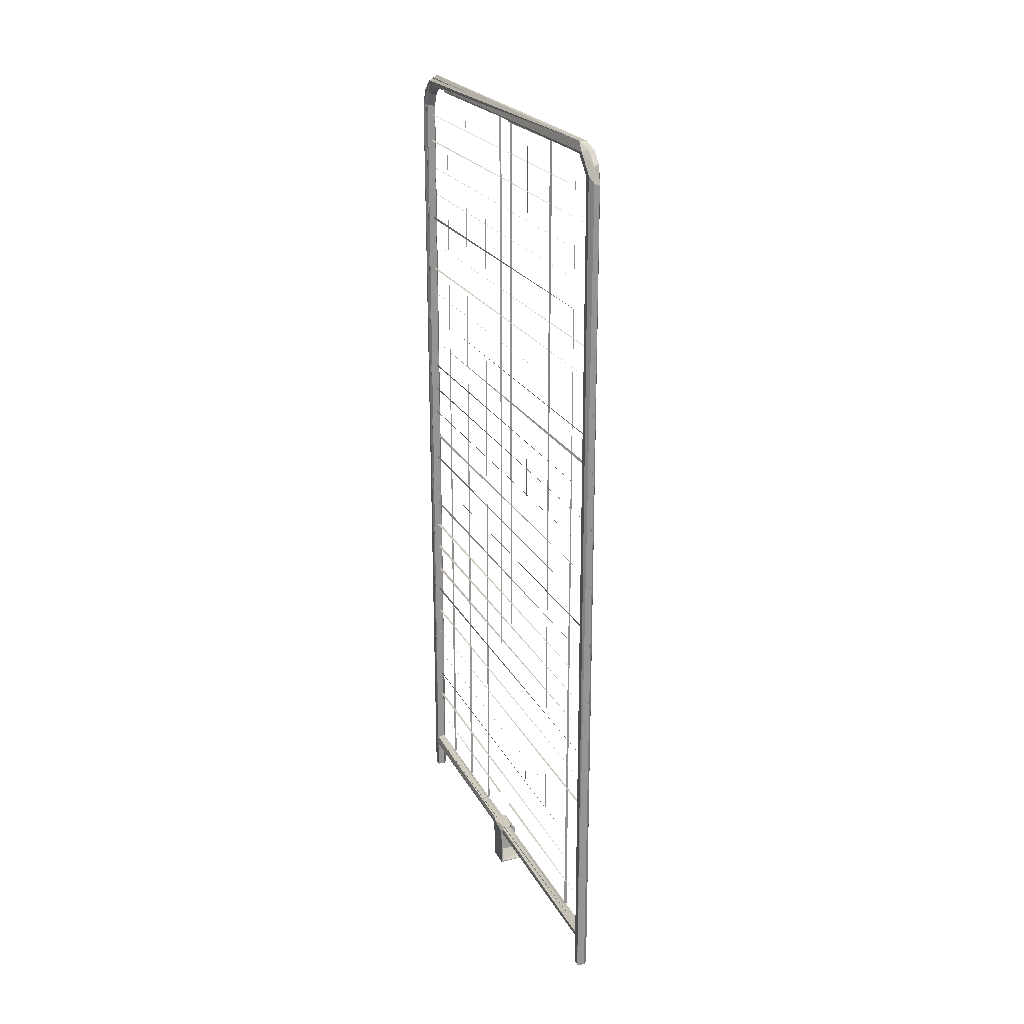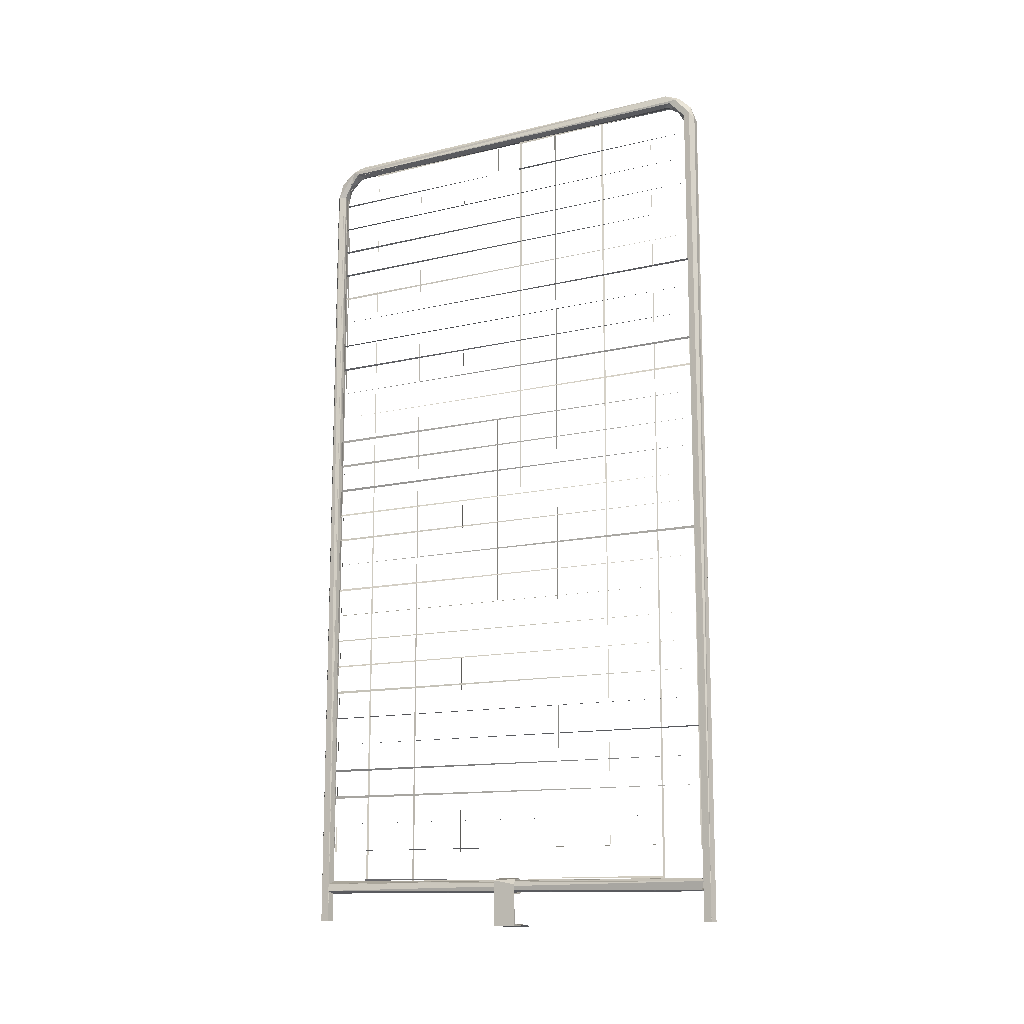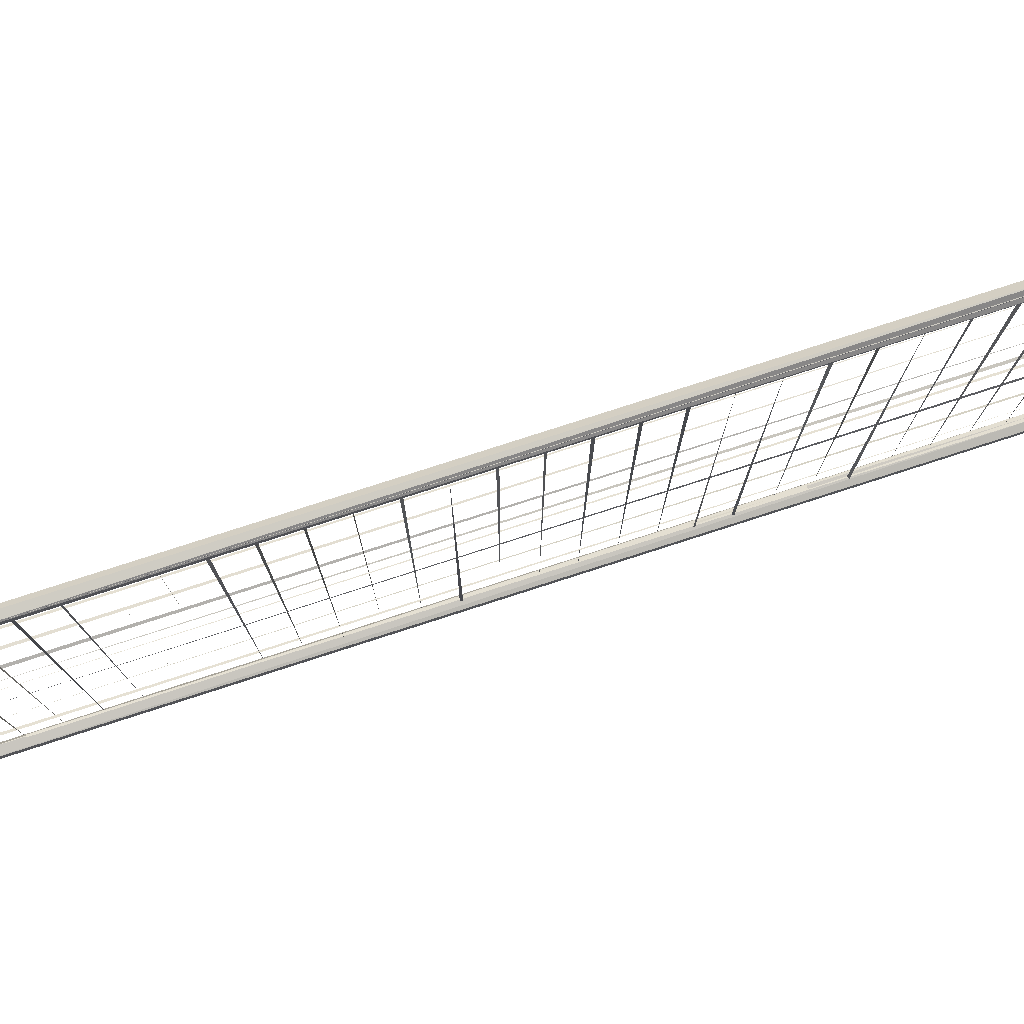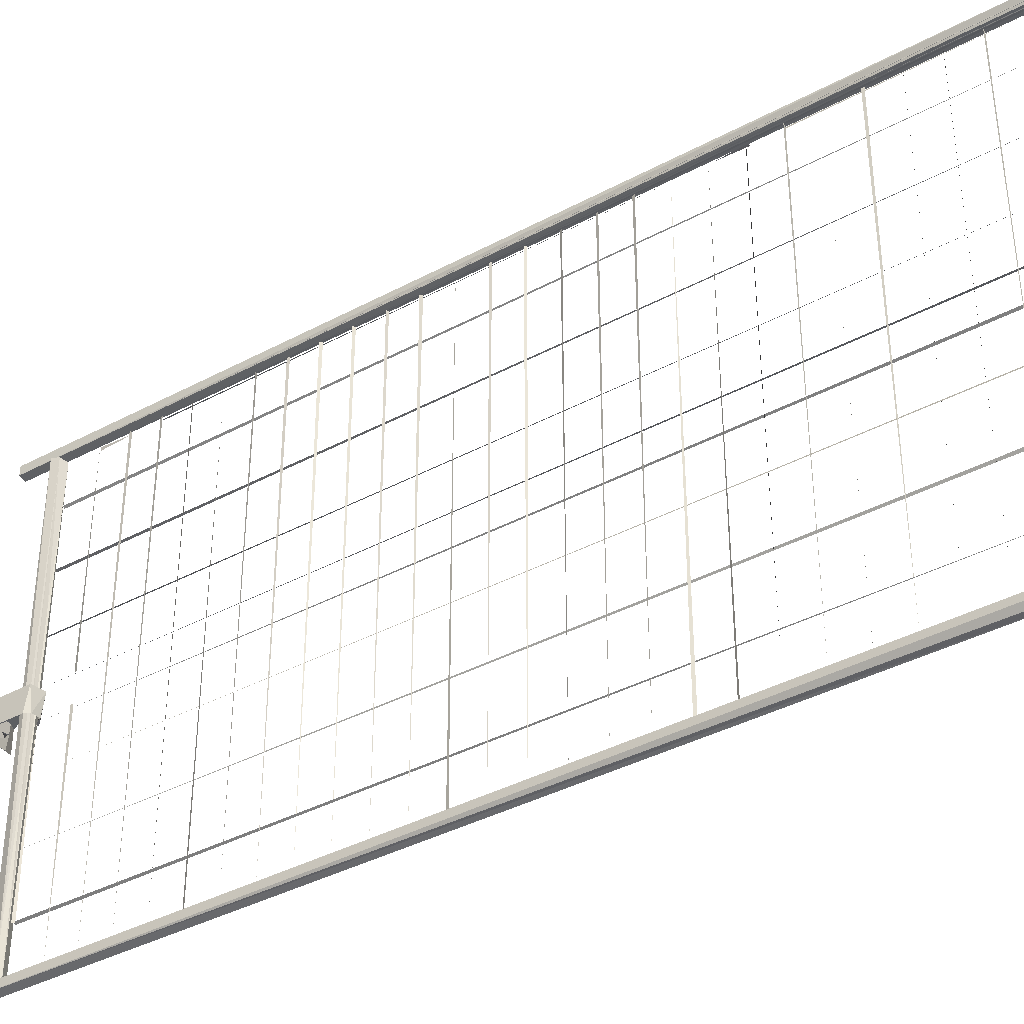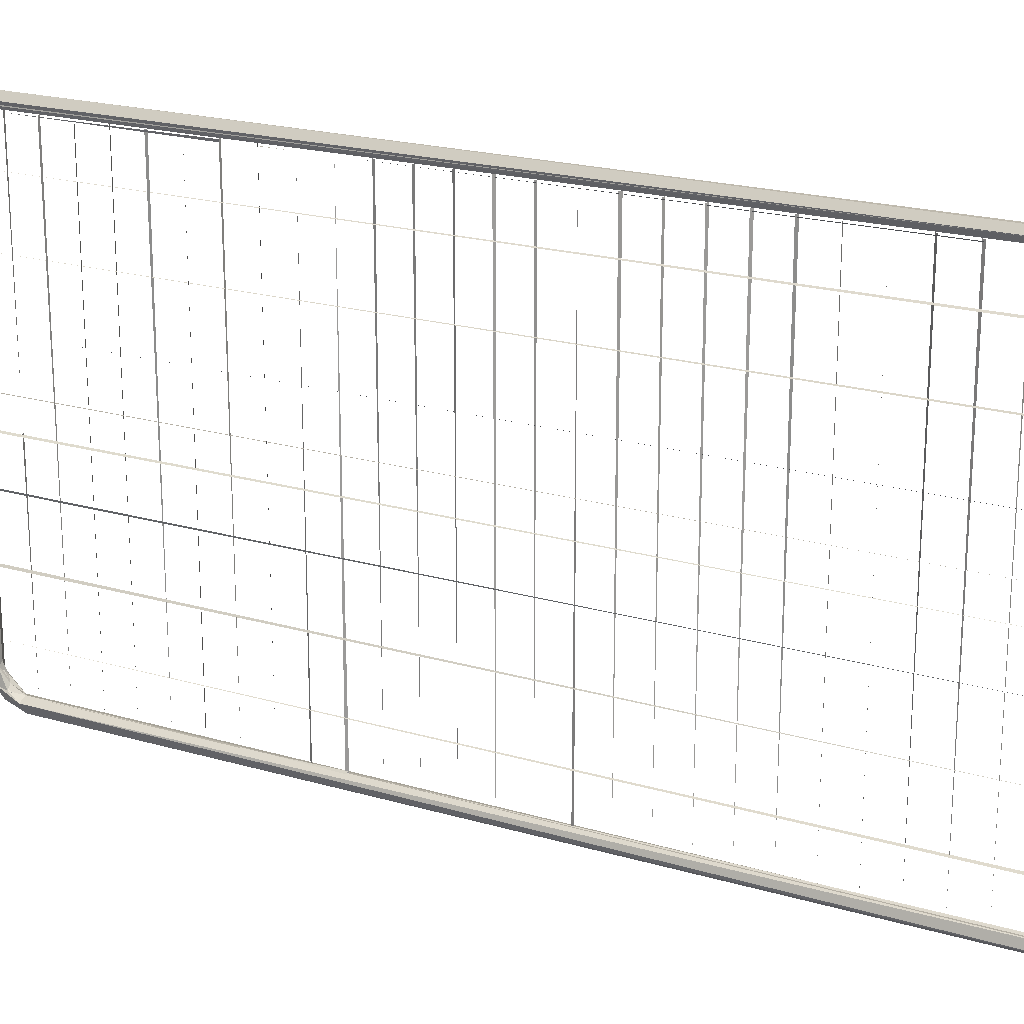
<metadata>
{"format":"obj","ext":"obj","renderer":"f3d","projection":"perspective","resolution":1024,"background":"white","views":[{"elev":22.7,"azim":158.4,"up":"+Y"},{"elev":-12.9,"azim":118.5,"up":"+Y"},{"elev":78.8,"azim":72.1,"up":"+Z"},{"elev":-38.4,"azim":124.3,"up":"+Z"},{"elev":20.4,"azim":-61.7,"up":"+Z"}]}
</metadata>
<code>
o visual_wire_lattice_right_Part__Feature165
v 0.003162 -0.6913 -0.01782
v 0.000677 -0.692 0.02032
v -0.008741 -0.6905 -0.01961
v -0.01284 -0.6838 0.02039
v -0.01532 -0.6752 -0.01961
v -0.008218 -0.6628 0.02039
v -0.004442 -0.6639 -0.01961
v -0.02781 -0.7428 -0.005535
v -0.02926 -0.7462 -0.005182
v -0.03404 -0.7462 0.003723
v -0.03392 -0.7427 0.003546
v -0.04662 -0.7484 -0.01731
v 0.01049 -0.6682 0.02039
v -0.03446 -0.7428 0.02039
v 0.01403 -0.7467 0.02039
v 0.012 -0.7433 0.02039
v -0.005211 -0.6662 0.02039
v 0.01507 -0.6677 0.02039
v -0.01092 -0.684 -0.01961
v 0.01522 -0.6746 -0.01961
v 0.009761 -0.6654 -0.01961
v 0.01154 -0.7435 -0.01961
v 0.01462 -0.7463 -0.01961
v -0.033 -0.7447 -0.02007
v -0.04571 -0.7481 0.01935
v -0.02389 -0.7449 0.002728
v -0.005386 0.2336 -0.3717
v -0.003861 0.3369 -0.3702
v -0.002112 0.2336 -0.3687
v -0.005564 -0.6122 -0.3712
v -0.001844 -0.6122 -0.3691
v -0.003681 0.1876 -0.3701
v -0.005923 0.3828 -0.3699
v -0.003837 0.6852 -0.37
v -0.00165 0.3828 -0.3704
v -0.009548 -0.6818 0.3799
v -0.007652 -0.6829 0.3765
v 1.9e-05 -0.6884 0.3729
v -0.002998 -0.6659 0.3727
v -0.001137 -0.668 0.373
v -0.007275 -0.6713 -0.3759
v 0.004248 -0.6668 -0.372
v 0.0112 -0.6721 -0.378
v 0.008808 -0.6708 0.3763
v 0.01144 -0.6835 0.3784
v 0.01025 -0.6808 0.3778
v -0.008323 -0.6825 -0.3771
v 0.001908 -0.689 -0.3722
v 0.00692 -0.6869 -0.373
v -0.009339 0.7504 0.3526
v 0.000792 0.7384 0.3318
v 0.00114 0.7027 0.3958
v -0.008821 0.7421 0.3469
v 0.001801 0.7508 0.3646
v -0.001483 0.7288 0.3855
v -0.0064 0.6984 0.3749
v -0.007792 0.7192 0.3688
v -0.009582 0.7146 0.3853
v 0.001495 0.7619 0.3359
v -0.000681 0.7322 0.3501
v 0.01057 0.7319 0.3722
v 0.003146 0.705 0.3738
v -4.5e-05 0.7336 0.3518
v 0.004936 0.7272 0.3835
v 0.009179 0.7421 0.3464
v 0.007475 0.7021 0.3911
v 0.001122 0.7402 0.3327
v 0.009562 0.7113 0.3775
v 0.002087 0.7496 0.3626
v 0.007436 0.7571 0.3402
v -0.002084 0.7028 0.3926
v -0.00829 0.7253 -0.3664
v -0.003179 0.7007 -0.394
v -0.009309 0.7476 -0.3586
v -0.01069 0.7062 -0.3784
v 0.007334 0.7598 -0.3375
v -0.006693 0.7583 -0.3353
v -0.007451 0.7309 -0.3791
v -0.001231 0.7255 -0.3587
v -0.005361 0.7397 -0.3376
v 0.002945 0.7507 -0.3629
v 0.000382 0.7041 -0.371
v 0.002494 0.7385 -0.3324
v 0.003419 0.7276 -0.3834
v -2.1e-05 0.7231 -0.3639
v 0.001821 0.6992 -0.3734
v 0.01058 0.7227 -0.3767
v 0.002848 0.7398 -0.3384
v 0.009518 0.7493 -0.3544
v 0.007018 0.7189 -0.3684
v 0.009381 0.7428 -0.346
v 0.000198 0.7495 -0.3615
v 0.009047 0.711 -0.3862
v 0.004532 0.7586 -0.3358
v 0.000371 0.7016 -0.3931
v -0.002994 -0.7385 0.3747
v -0.0097 -0.7385 0.3843
v 0.009029 -0.7385 0.3923
v 0.009152 -0.7385 -0.3765
v -0.004362 -0.7385 -0.3739
v -0.008734 -0.7385 -0.3872
v -0.001524 -0.7385 -0.3939
v 0.01017 -0.7385 -0.3898
v 0.005484 0.704 -0.3931
v -0.004974 0.7379 -0.3726
v -0.00816 0.7183 -0.3809
v -0.007708 0.7389 -0.3561
v -0.005399 0.7566 -0.3395
v -0.006273 0.7065 -0.3763
v -0.004313 0.7413 -0.339
v 0.01114 0.7423 -0.3465
v 0.0027 0.7283 -0.3852
v 0.01184 0.7461 -0.3578
v 0.006884 0.7335 -0.3509
v 0.01085 0.7118 -0.3745
v 0.01153 0.7158 -0.3849
v -0.00292 0.7581 0.3374
v -0.007427 0.744 0.3437
v -0.00316 0.7278 0.3826
v -0.006908 0.7494 0.3555
v -0.004024 0.7278 0.3615
v -0.004456 0.7059 0.3753
v -0.008331 0.7169 0.379
v -0.007066 0.7144 0.3862
v 0.01211 0.744 0.3426
v 0.01018 0.73 0.3798
v 0.008076 0.7013 0.3741
v 0.01203 0.7502 0.3509
v 0.006825 0.7224 0.3642
v 0.01236 0.7021 0.3863
v -0.003424 -0.7385 0.3937
v 0.009178 -0.7385 0.3771
v -0.005692 0.739 -0.02561
v -0.003859 -0.666 -0.02457
v -0.002005 0.739 -0.02349
v -0.00172 0.739 0.02483
v -0.004062 -0.666 0.02537
v -0.005973 0.739 0.02569
v -0.001792 -0.666 -0.2988
v -0.00404 0.739 -0.2998
v -0.00575 -0.666 -0.3009
v -0.005226 0.739 -0.2015
v -0.003873 -0.666 -0.1998
v -0.002309 0.739 -0.1982
v -0.002112 0.6335 0.3729
v -5.2e-05 0.6334 -0.3721
v 0.002367 0.6335 0.3729
v 0.00197 0.5847 0.3729
v -0.002032 0.5829 0.3729
v 0.000187 0.5838 -0.3721
v 0.000187 0.534 -0.3721
v 0.00197 0.535 0.3729
v -0.002032 0.5331 0.3729
v -0.000217 0.4864 0.3729
v 0.000282 0.4823 0.3729
v 0.000133 0.4843 -0.3721
v -0.001851 0.4335 -0.3721
v 3.5e-05 0.4343 0.3729
v 0.002127 0.4354 -0.3721
v -1.1e-05 0.3846 -0.3721
v 0.002206 0.3847 0.3729
v -0.002186 0.3847 0.3729
v -0.001488 0.3337 0.3729
v 0.001873 0.3362 0.3729
v -4.6e-05 0.3348 -0.3721
v 0.000254 0.2852 0.3729
v 0.001161 0.287 -0.3721
v -0.000688 0.2838 -0.3721
v -0.000988 0.2376 -0.3721
v 0.000902 0.2335 -0.3721
v -0.000162 0.2354 0.3729
v 4.6e-05 0.1856 -0.3721
v 0.000671 0.1877 0.3729
v -0.000571 0.1836 0.3729
v 0.000783 0.138 0.3729
v 0.000354 0.1358 -0.3721
v -0.000357 0.1341 0.3729
v 0.000952 0.08813 0.3729
v -1.1e-05 0.08625 -0.3721
v -0.000952 0.08419 0.3729
v -0.001172 0.03842 0.3729
v 0.001222 0.03457 0.3729
v -0.000113 0.03658 -0.3721
v -0.000371 -0.01117 0.3729
v 5e-05 -0.01307 -0.3721
v 0.000371 -0.01504 0.3729
v -0.000467 -0.06489 -0.3721
v 0.000187 -0.0629 0.3729
v 0.000602 -0.06094 -0.3721
v 0.000143 -0.1125 -0.3721
v 0.000966 -0.1149 0.3729
v -0.00059 -0.1107 0.3729
v -0.000125 -0.1627 -0.3721
v 0.002176 -0.1633 0.3729
v -0.00212 -0.1619 0.3729
v -0.001635 -0.2108 0.3729
v 0.001695 -0.2135 0.3729
v 0.000259 -0.2122 -0.3721
v -0.001459 -0.2603 0.3729
v 0.000132 -0.2618 -0.3721
v 0.001582 -0.2636 0.3729
v 0.000237 -0.3116 -0.3721
v -0.000224 -0.3096 0.3729
v 0.000348 -0.314 0.3729
v 0.001769 -0.3613 0.3729
v -0.002026 -0.362 0.3729
v 9.9e-05 -0.3613 -0.3721
v -0.002036 -0.4121 -0.3721
v 0.002132 -0.4106 -0.3721
v 0.000118 -0.4113 0.3729
v 0.001384 -0.4592 0.3729
v 1.9e-05 -0.4611 -0.3721
v -0.001269 -0.4629 0.3729
v 0.000203 -0.5109 -0.3721
v 0.00074 -0.5086 0.3729
v -0.000567 -0.513 0.3729
v 0.000394 -0.5605 -0.3721
v 0.002182 -0.5606 0.3729
v -0.002268 -0.5604 0.3729
v -0.002731 0.739 -0.1018
v -0.004635 0.739 -0.09821
v -0.003775 -0.666 -0.09996
v -0.003901 0.739 0.3007
v -0.001906 -0.666 0.3018
v -0.005511 -0.666 0.2996
v -0.001706 -0.666 0.2011
v -0.004031 0.739 0.2005
v -0.005864 -0.666 0.2001
v -0.003803 0.739 0.1009
v -0.001805 -0.666 0.09998
v -0.005785 -0.666 0.1017
v -0.002 -0.6108 0.02339
v 0.000187 -0.6104 0.3729
v 0.002217 -0.6098 0.02339
v -0.001963 0.6828 0.3729
v 0.002251 0.6837 0.3729
v 7.1e-05 0.6832 0.02339
v 0.002092 -0.6106 -0.02261
v -0.000174 -0.6101 -0.3721
v -0.002194 -0.61 -0.02261
v 7.1e-05 0.6832 -0.3721
v 0.002251 0.6837 -0.02261
v -0.001963 0.6828 -0.02261
v -0.000225 0.7393 0.3026
v 5.4e-05 0.7372 0.02339
v 0.000361 0.7349 0.3026
v 5.4e-05 0.7372 -0.3018
v -0.000225 0.7393 -0.02261
v 0.000361 0.7349 -0.02261
v -0.001336 -0.6624 -0.3018
v 0.000337 -0.6641 -0.02261
v 0.001625 -0.6657 -0.3018
v -0.004006 0.2374 0.371
v -0.001802 -0.5127 0.3699
v -0.005563 -0.5127 0.372
v -0.00462 0.3828 0.3731
v -0.002943 0.3828 0.3691
v -0.003715 0.6852 0.371
v -0.006019 0.3369 0.3714
v -0.001481 0.3369 0.3706
v -0.003839 0.2833 0.3709
v -0.004553 -0.6122 0.3689
v -0.00382 -0.5587 0.3712
v -0.003066 -0.6122 0.3731
v 0.001542 -0.6626 0.3026
v 1.4e-05 -0.6643 0.02339
v -0.001459 -0.6658 0.3026
f 17 7 21
f 8 9 26
f 8 10 9
f 1 2 3
f 5 6 7
f 3 4 5
f 19 2 1
f 7 4 19
f 20 13 21
f 21 18 20
f 7 6 21
f 16 13 20 22
f 21 6 18
f 11 26 10
f 8 11 10
f 3 2 4
f 7 17 4
f 24 11 8 22
f 19 4 2
f 21 13 17
f 5 4 6
f 3 5 7 19 1
f 20 23 22
f 23 24 22
f 24 25 12
f 12 25 14 11 24
f 25 24 10
f 9 10 24 23 15 25 26
f 25 10 26
f 23 20 18 15
f 25 15 18 6 4 17 13 16 14
f 16 22 8 26 11 14
f 39 40 44
f 115 114 79
f 189 188 187
f 113 76 125
f 41 40 37
f 44 42 46
f 38 45 46
f 48 45 38
f 43 39 44
f 120 108 117
f 47 38 36
f 55 54 50
f 86 109 85
f 142 143 144
f 92 84 89
f 105 92 108
f 112 116 104
f 178 179 180
f 64 71 119
f 91 90 85
f 75 78 73
f 259 261 260
f 100 99 82
f 102 103 95
f 103 73 104
f 103 102 73
f 136 137 138
f 190 191 192
f 124 119 71
f 128 59 54
f 70 69 117
f 159 158 157
f 118 63 67
f 119 69 64
f 129 57 60
f 78 81 112
f 68 63 121
f 46 42 43
f 80 72 79
f 204 202 203
f 168 166 167
f 120 119 124
f 72 75 82
f 239 240 238
f 120 117 69
f 115 79 82
f 135 134 133
f 253 254 255
f 107 110 85
f 187 188 189
f 83 80 114
f 76 113 81
f 73 112 104
f 74 77 76
f 86 85 90
f 60 53 51
f 121 122 62
f 55 52 126
f 106 95 84
f 76 81 74
f 94 92 89
f 157 158 159
f 209 210 208
f 32 30 31
f 95 93 84
f 229 231 230
f 138 137 136
f 36 38 37
f 174 172 173
f 85 109 107
f 227 228 226
f 231 229 230
f 111 83 114
f 41 36 39
f 119 120 69
f 118 123 121
f 175 176 177
f 214 215 216
f 74 81 78
f 140 141 139
f 34 33 35
f 43 49 46
f 49 38 46
f 47 41 37
f 56 58 57
f 48 47 49
f 49 37 38
f 123 124 97
f 82 99 115
f 34 35 33
f 130 98 132
f 217 219 218
f 248 247 249
f 258 256 257
f 93 87 84
f 190 192 191
f 140 139 141
f 28 27 29
f 212 213 211
f 185 184 186
f 196 198 197
f 127 132 96
f 146 147 145
f 180 179 178
f 126 52 130
f 150 148 149
f 246 245 244
f 100 109 86
f 95 101 102
f 225 223 224
f 155 156 154
f 261 259 260
f 213 212 211
f 183 182 181
f 249 247 248
f 183 181 182
f 214 216 215
f 146 145 147
f 165 163 164
f 129 127 56
f 103 99 87
f 166 168 167
f 113 116 112
f 50 77 74
f 90 87 86
f 98 66 68
f 68 132 98
f 28 29 27
f 193 195 194
f 160 161 162
f 150 149 148
f 62 96 132
f 54 126 128
f 199 200 201
f 101 95 106
f 185 186 184
f 81 113 112
f 202 204 203
f 62 68 121
f 85 110 88
f 105 106 84
f 125 76 128
f 219 217 218
f 154 156 155
f 79 72 82
f 52 131 98
f 128 76 59
f 256 258 257
f 53 80 51
f 193 194 195
f 237 235 236
f 30 32 31
f 267 266 265
f 54 55 126
f 165 164 163
f 64 69 61
f 265 266 267
f 50 58 55
f 160 162 161
f 80 79 114
f 244 245 246
f 207 205 206
f 65 63 68
f 103 104 116
f 105 84 92
f 58 52 55
f 56 57 129
f 109 100 106
f 50 54 59
f 64 66 71
f 263 264 262
f 121 63 118
f 201 200 199
f 122 121 123
f 66 64 61
f 111 125 51
f 39 37 40
f 151 153 152
f 53 74 80
f 237 236 235
f 151 152 153
f 74 72 80
f 263 262 264
f 89 84 87
f 51 125 60
f 37 49 47
f 106 107 109
f 73 78 112
f 67 63 65
f 173 172 174
f 241 242 243
f 241 243 242
f 92 94 108
f 91 85 88
f 253 255 254
f 207 206 205
f 224 223 225
f 197 198 196
f 70 61 69
f 57 53 60
f 129 60 125
f 111 114 115
f 239 238 240
f 52 98 130
f 143 142 144
f 61 70 65
f 89 65 70
f 93 103 87
f 118 107 108 120 123
f 36 41 47
f 39 43 42
f 103 116 115
f 96 62 122
f 89 87 91
f 89 91 65
f 131 52 58 97
f 87 90 91
f 38 47 48
f 111 115 116 113
f 115 99 103
f 126 130 128
f 110 107 118
f 77 50 59
f 44 40 42
f 39 36 37
f 65 68 61
f 58 50 57
f 107 106 105 108
f 72 74 75
f 101 100 75
f 50 53 57
f 45 49 43
f 44 45 43
f 56 97 58
f 39 42 41
f 128 130 127 129
f 130 132 127
f 131 71 66 98
f 221 220 222
f 40 41 42
f 45 48 49
f 99 100 86 87
f 171 170 169
f 83 111 51
f 82 75 100
f 76 77 59
f 67 65 91 88
f 74 78 75
f 75 73 101
f 61 68 66
f 45 44 46
f 100 101 106
f 233 232 234
f 169 170 171
f 251 250 252
f 128 129 125
f 97 96 122 123
f 70 117 108 94
f 135 133 134
f 252 250 251
f 220 221 222
f 68 62 132
f 80 83 51
f 210 209 208
f 131 97 124 71
f 226 228 227
f 111 113 125
f 118 67 88 110
f 103 93 95
f 74 53 50
f 176 175 177
f 70 94 89
f 102 101 73
f 96 97 56
f 56 127 96
f 233 234 232
f 120 124 123

</code>
